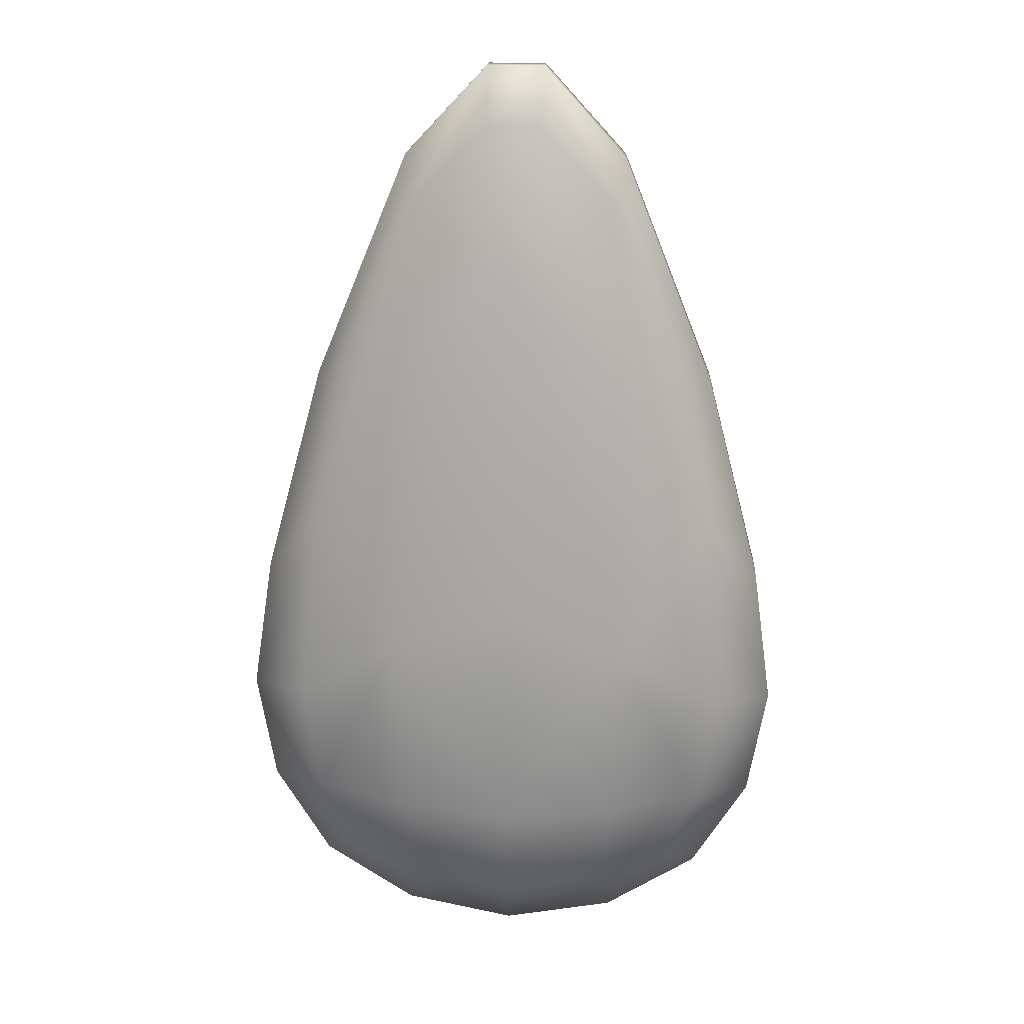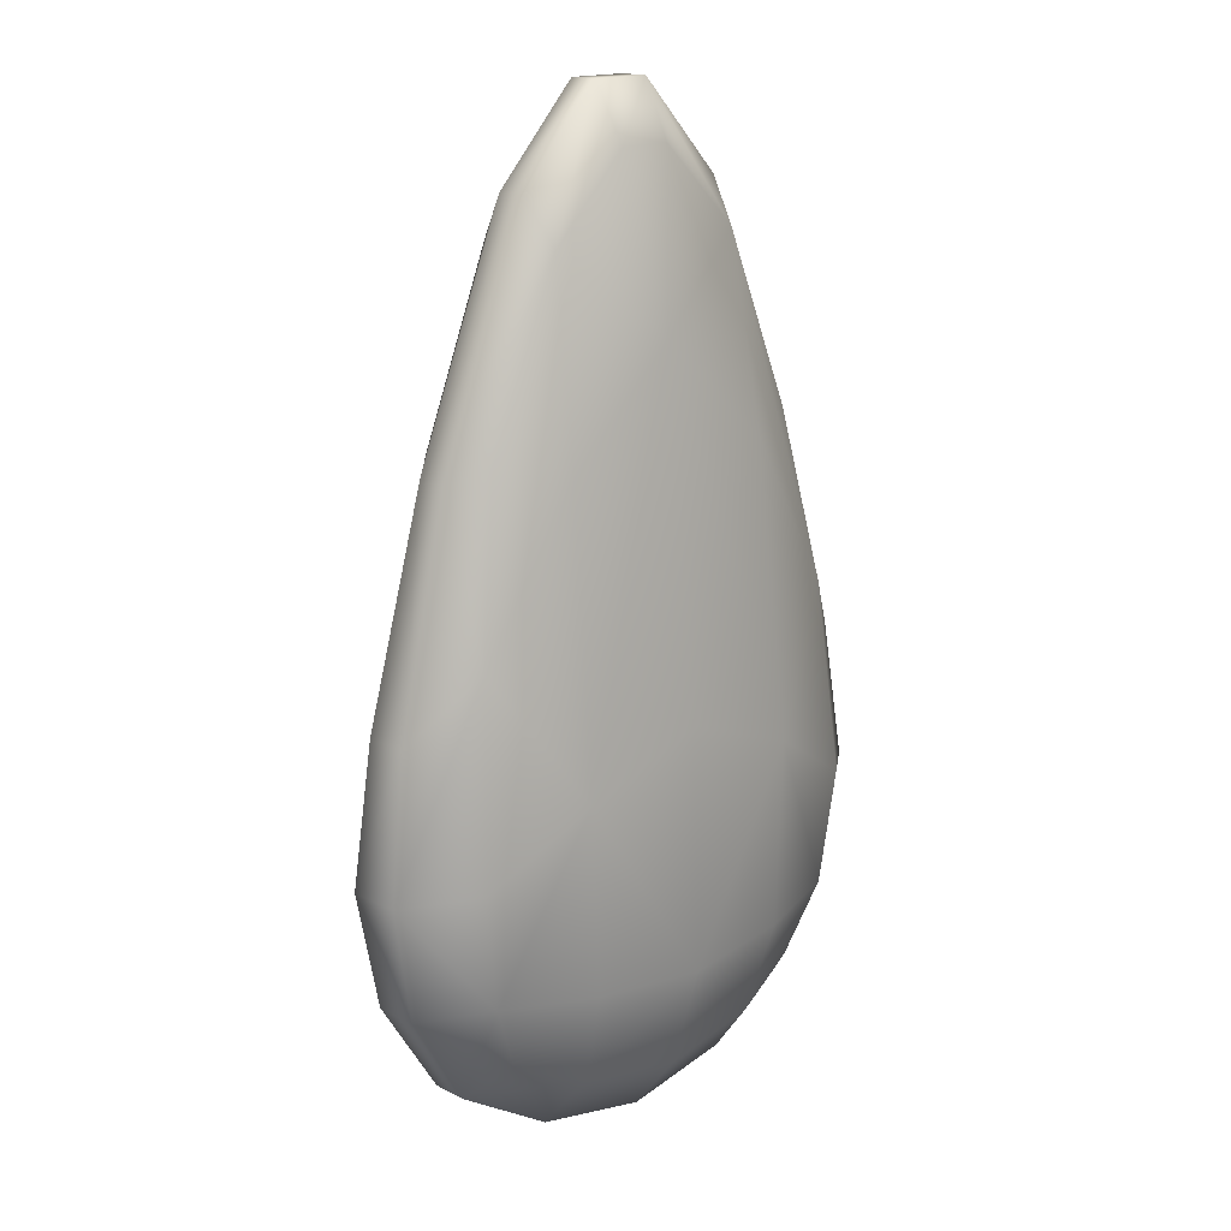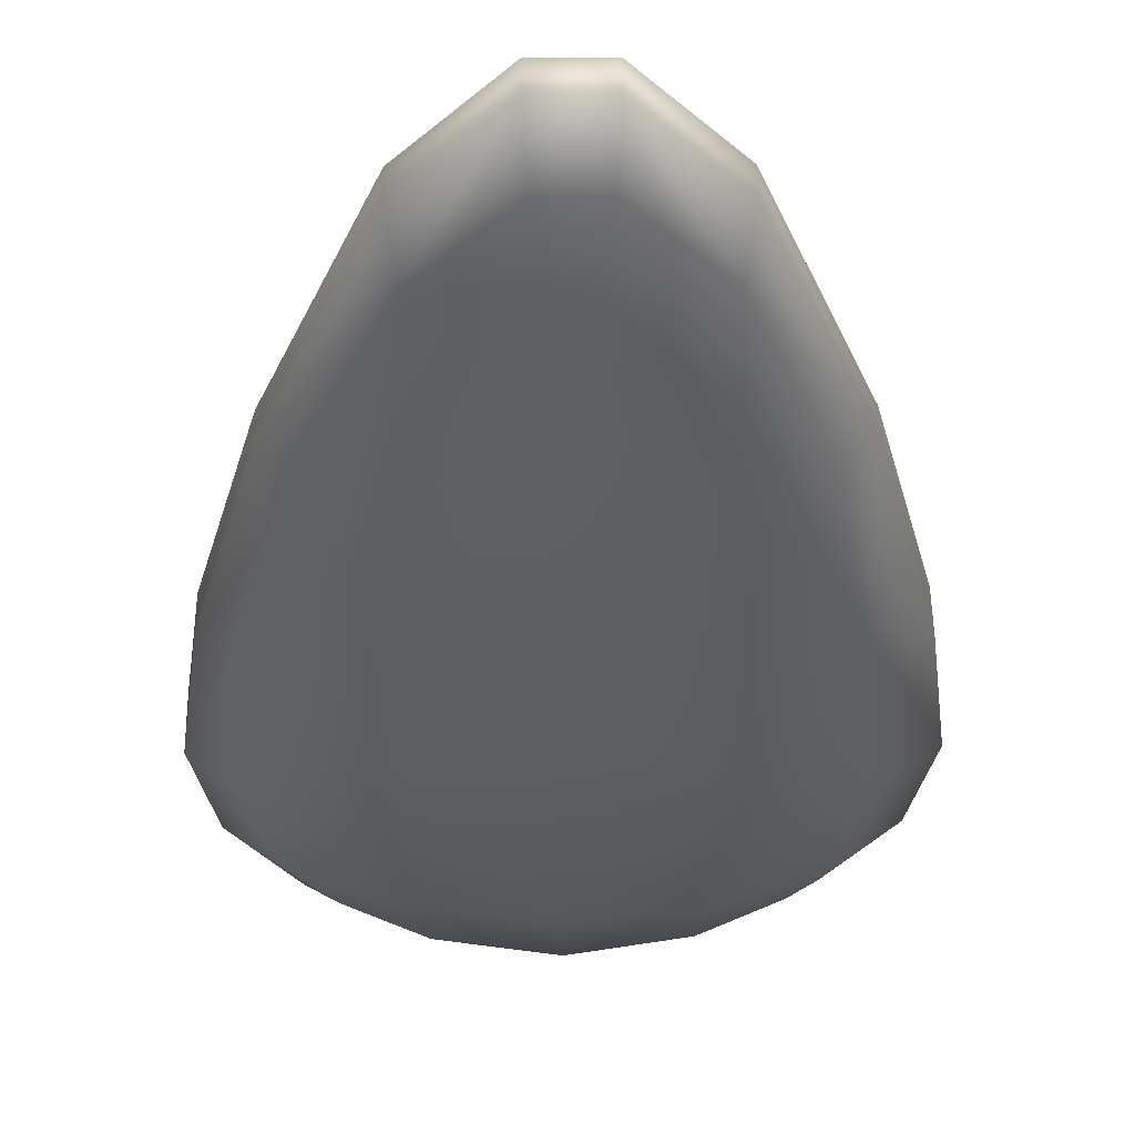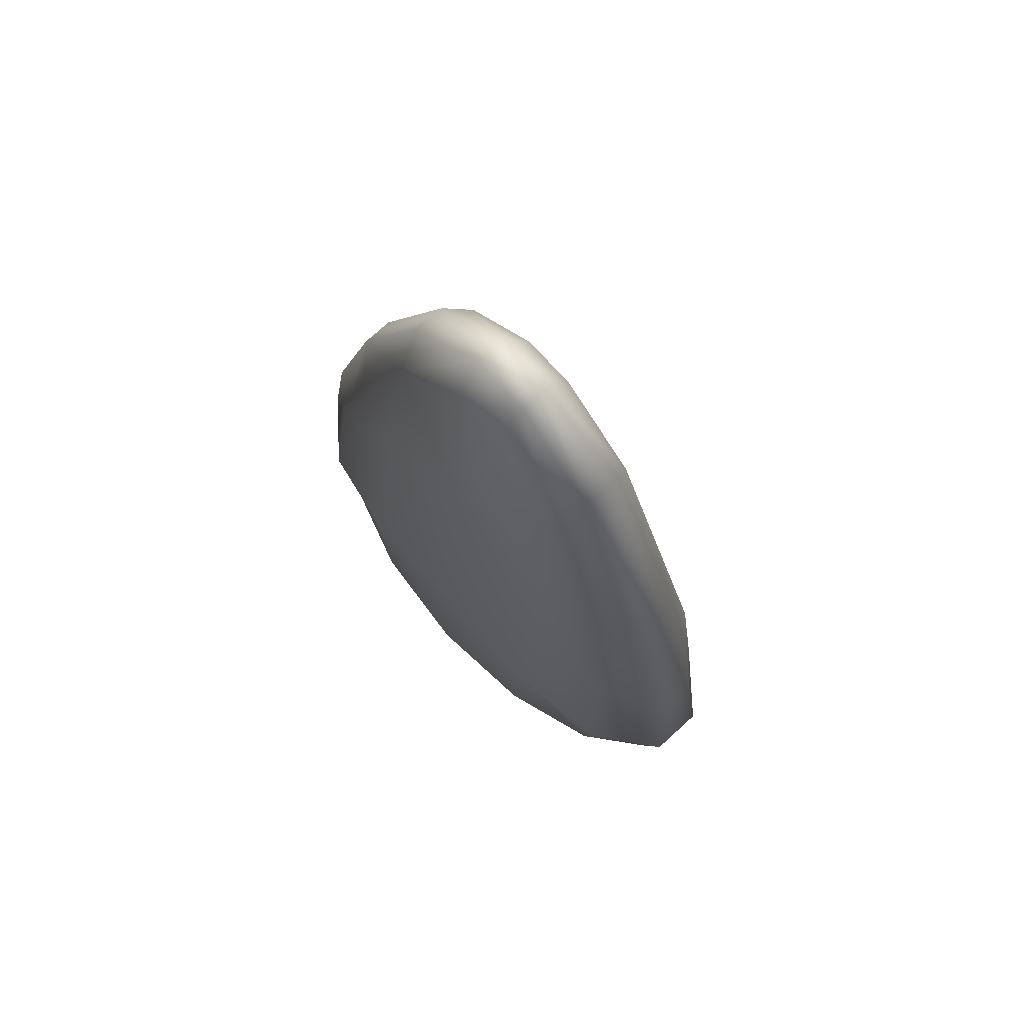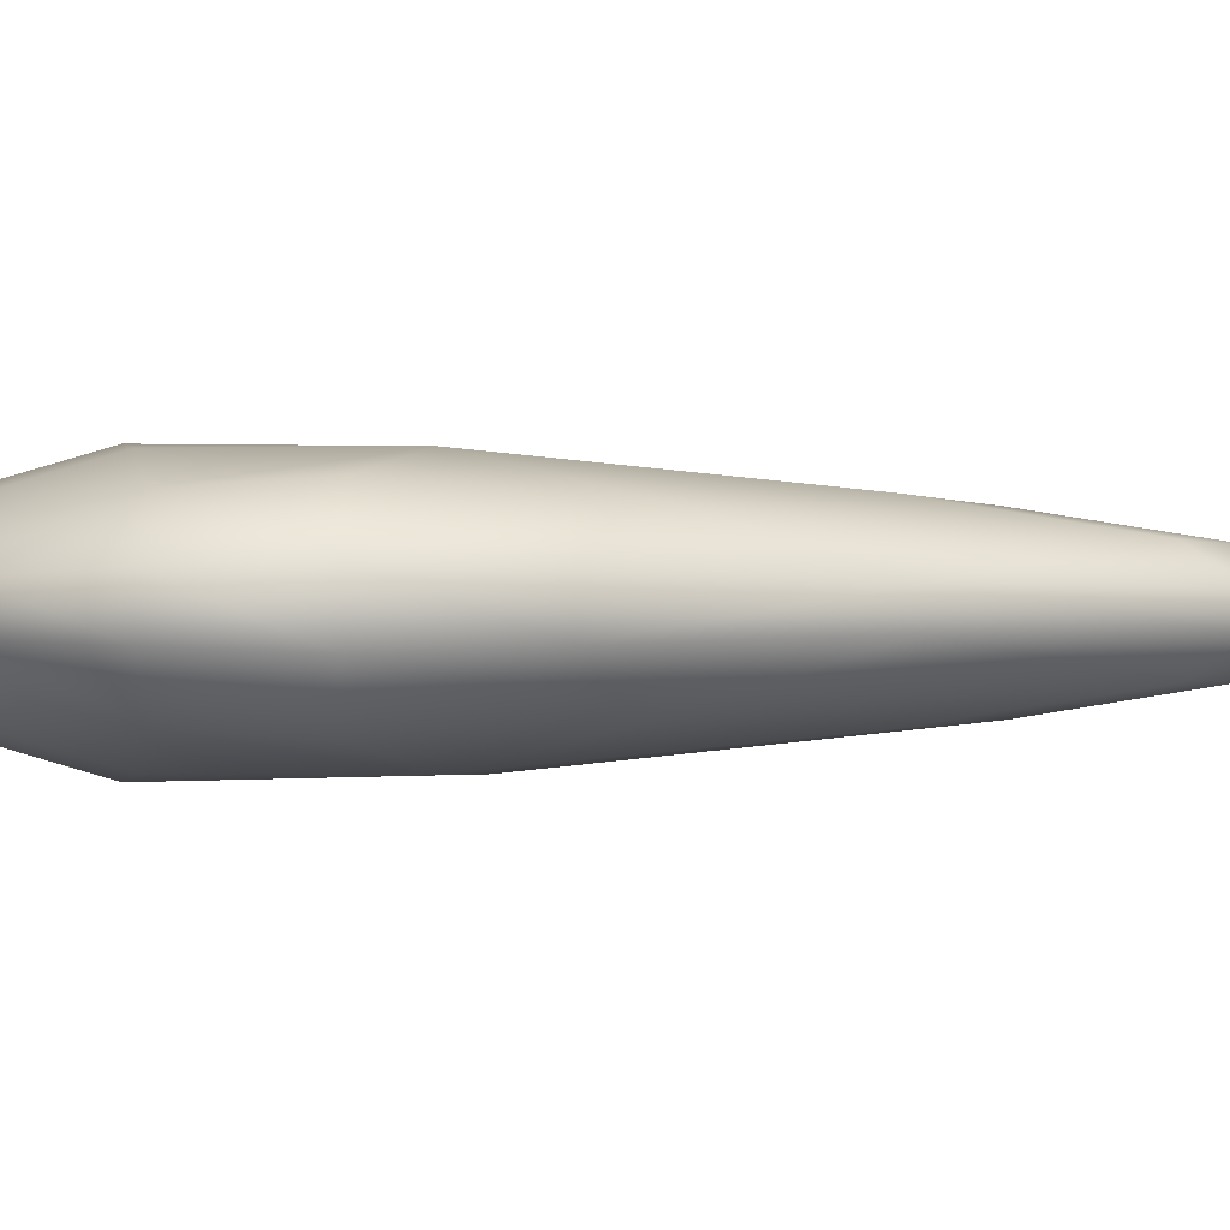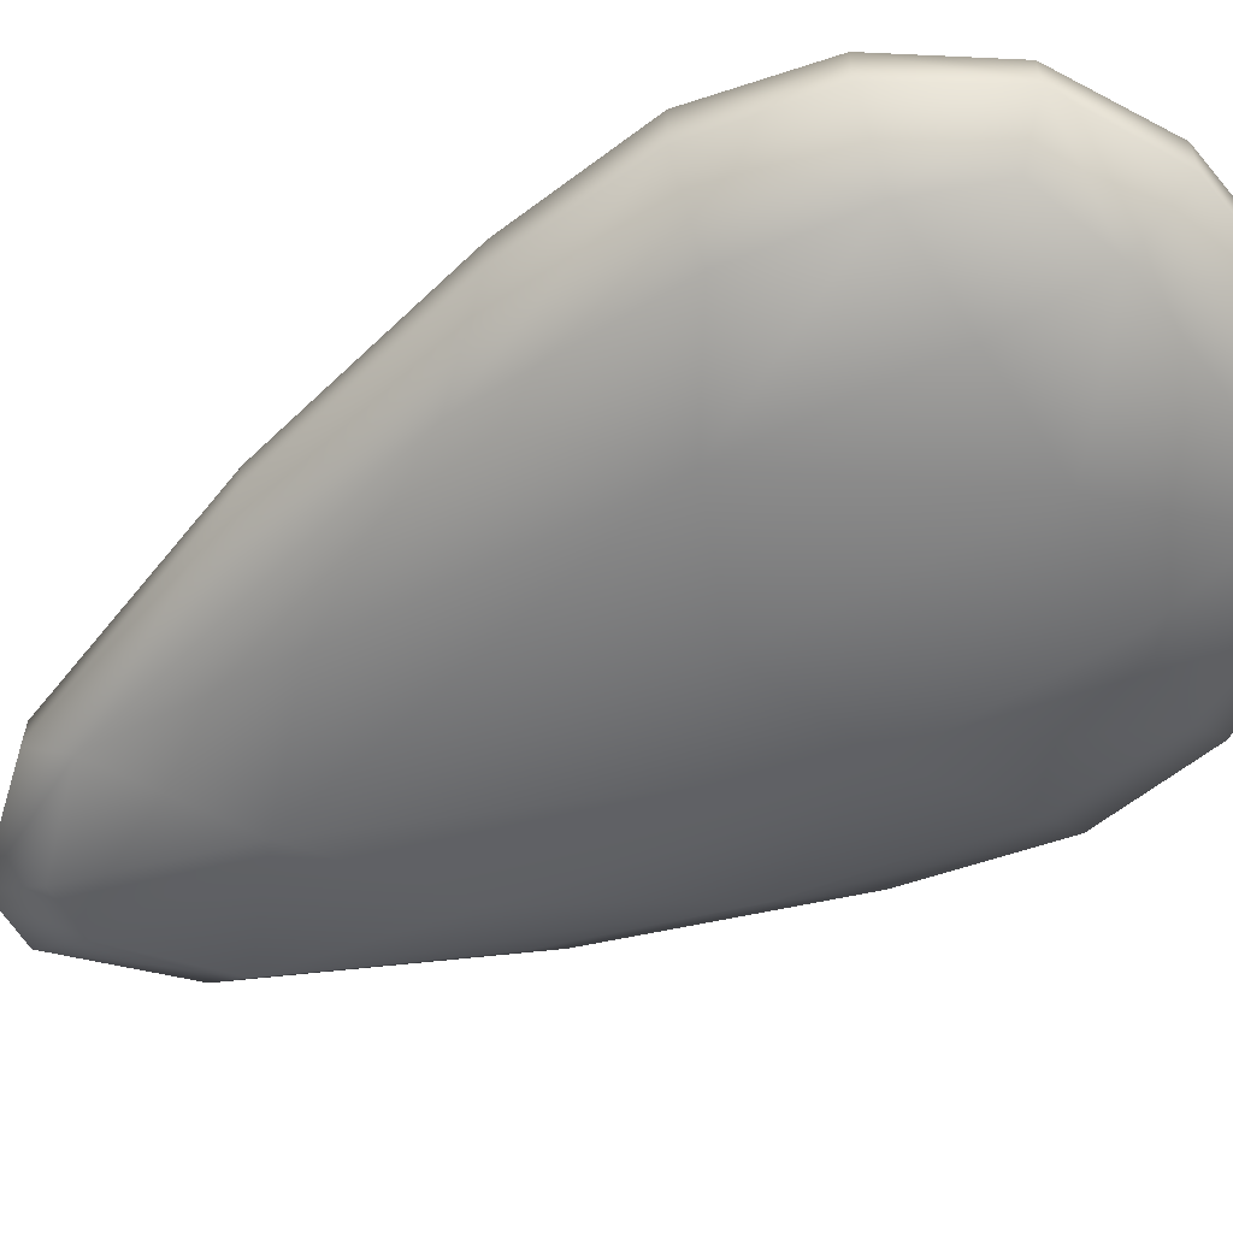
<metadata>
{"format":"obj","ext":"obj","renderer":"f3d","projection":"perspective","resolution":1024,"background":"white","views":[{"elev":17.6,"azim":4.6,"up":"+Y"},{"elev":16.3,"azim":137.4,"up":"+Y"},{"elev":-36.2,"azim":179.1,"up":"+Z"},{"elev":75.0,"azim":48.7,"up":"+Y"},{"elev":-1.7,"azim":81.7,"up":"+Z"},{"elev":-57.4,"azim":-60.8,"up":"+Z"}]}
</metadata>
<code>
g default
v 0.2149 0.7361 0.03743
v 0.2095 -0.04311 0.0498
v 0.2129 0.7366 -0.08614
v 0.2069 -0.0425 -0.1045
v -0.2917 0.7403 -0.07781
v -0.2977 -0.03884 -0.09619
v -0.2897 0.7398 0.04577
v -0.2951 -0.03946 0.05813
v 0.2783 0.2207 0.08194
v 0.2747 0.2216 -0.1368
v -0.3627 0.2262 -0.1263
v -0.359 0.2254 0.09247
v -0.04641 -0.1069 -0.1338
v -0.04277 -0.1078 0.0869
v -0.04352 0.3755 -0.1702
v -0.03861 0.3743 0.127
v 0.2581 0.4941 0.06358
v 0.255 0.05913 0.07168
v 0.2551 0.4948 -0.1156
v 0.2518 0.05992 -0.1271
v -0.3384 0.4991 -0.1058
v -0.3417 0.06422 -0.1173
v -0.3354 0.4984 0.07339
v -0.3385 0.06343 0.08149
v 0.2585 0.713 -0.003225
v 0.2578 0.7132 -0.04713
v 0.2527 -0.08768 -0.002428
v 0.2519 -0.08747 -0.05411
v 0.112 0.984 -0.08671
v -0.1873 0.9862 -0.08176
v 0.1036 -0.08611 -0.1252
v -0.1957 -0.08395 -0.1203
v -0.3357 0.7175 -0.03733
v -0.335 0.7173 0.006581
v -0.3416 -0.08317 -0.0443
v -0.3407 -0.08338 0.007377
v -0.1852 0.9857 0.04823
v 0.1141 0.9835 0.04329
v -0.1925 -0.08474 0.07849
v 0.1069 -0.0869 0.07354
v 0.3644 0.2083 0.008954
v 0.3631 0.2086 -0.06681
v 0.1299 0.3101 -0.1676
v -0.04607 0.03821 -0.1769
v -0.2176 0.3126 -0.1619
v -0.03917 0.8622 -0.1204
v -0.4489 0.2145 -0.05339
v -0.4476 0.2142 0.02237
v -0.2129 0.3115 0.1239
v -0.04099 0.03698 0.1311
v 0.1346 0.309 0.1182
v -0.03585 0.8614 0.08101
v -0.0446 -0.1948 0.01409
v -0.04585 -0.1945 -0.06167
v 0.3355 0.04677 0.002763
v 0.3345 0.04702 -0.06096
v 0.3371 0.4048 -0.05878
v 0.3381 0.4046 0.003348
v 0.116 0.04902 -0.1658
v -0.2075 0.05137 -0.1604
v -0.202 0.7193 -0.1228
v 0.1214 0.717 -0.1281
v -0.4224 0.0525 -0.04845
v -0.4214 0.05225 0.01527
v -0.4188 0.4101 0.01585
v -0.4198 0.4103 -0.04628
v -0.2028 0.05025 0.1201
v 0.1206 0.04791 0.1147
v 0.1249 0.7161 0.08222
v -0.1985 0.7185 0.08757
v -0.2062 -0.1661 0.01085
v -0.2073 -0.1659 -0.05287
v 0.1162 -0.1682 -0.05821
v 0.1172 -0.1684 0.005509
v 0.1259 1.045 -0.000373
v 0.1252 1.046 -0.04297
v -0.1982 1.048 -0.03762
v -0.1975 1.048 0.004969
v -0.0719 1.097 0.04455
v 0.002386 1.096 0.04332
v -0.0769 1.176 0.003479
v 0.007177 1.175 0.002091
v -0.0776 1.176 -0.03909
v 0.006476 1.176 -0.04048
v 0.000314 1.097 -0.08216
v -0.07396 1.097 -0.08093
g FoodLBuckTeeth
f 18 2 27 55
f 41 9 18 55
f 28 4 20 56
f 20 10 42 56
f 55 56 42 41
f 27 28 56 55
f 19 3 26 57
f 42 10 19 57
f 25 1 17 58
f 17 9 41 58
f 57 58 41 42
f 25 58 57 26
f 20 4 31 59
f 31 13 44 59
f 44 15 43 59
f 43 10 20 59
f 32 6 22 60
f 22 11 45 60
f 45 15 44 60
f 44 13 32 60
f 21 5 30 61
f 30 86 46 61
f 46 15 45 61
f 45 11 21 61
f 29 3 19 62
f 19 10 43 62
f 43 15 46 62
f 46 85 29 62
f 22 6 35 63
f 47 11 22 63
f 36 8 24 64
f 24 12 48 64
f 63 64 48 47
f 35 36 64 63
f 23 7 34 65
f 48 12 23 65
f 33 5 21 66
f 21 11 47 66
f 65 66 47 48
f 33 66 65 34
f 24 8 39 67
f 39 14 50 67
f 50 16 49 67
f 49 12 24 67
f 40 2 18 68
f 18 9 51 68
f 51 16 50 68
f 50 14 40 68
f 17 1 38 69
f 38 80 52 69
f 52 16 51 69
f 51 9 17 69
f 37 7 23 70
f 23 12 49 70
f 49 16 52 70
f 52 79 37 70
f 39 8 36 71
f 53 14 39 71
f 35 6 32 72
f 32 13 54 72
f 71 72 54 53
f 35 72 71 36
f 31 4 28 73
f 54 13 31 73
f 27 2 40 74
f 40 14 53 74
f 73 74 53 54
f 27 74 73 28
f 38 1 25 75
f 82 80 38 75
f 26 3 29 76
f 29 85 84 76
f 75 76 84 82
f 25 26 76 75
f 30 5 33 77
f 83 86 30 77
f 34 7 37 78
f 37 79 81 78
f 77 78 81 83
f 33 34 78 77
f 79 80 82 81
f 81 82 84 83
f 83 84 85 86
f 79 52 80
f 85 46 86

</code>
